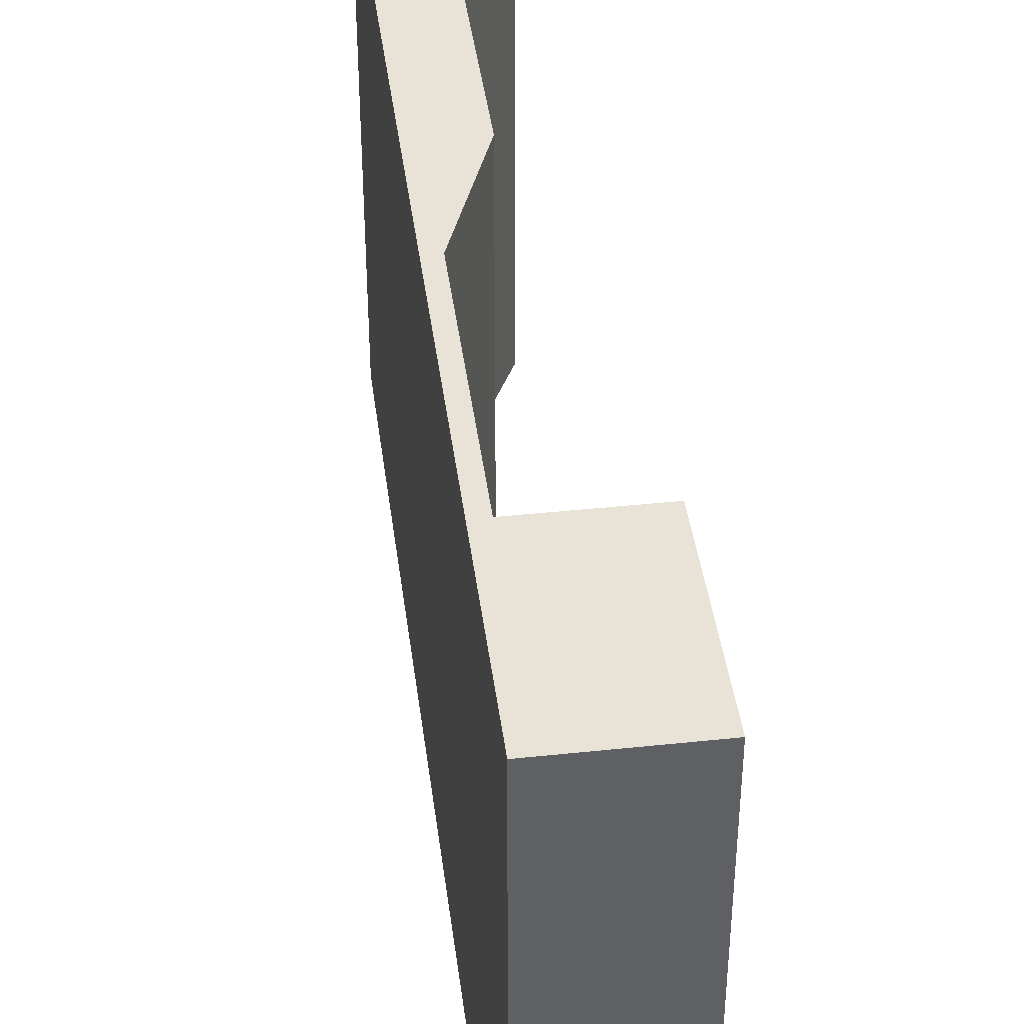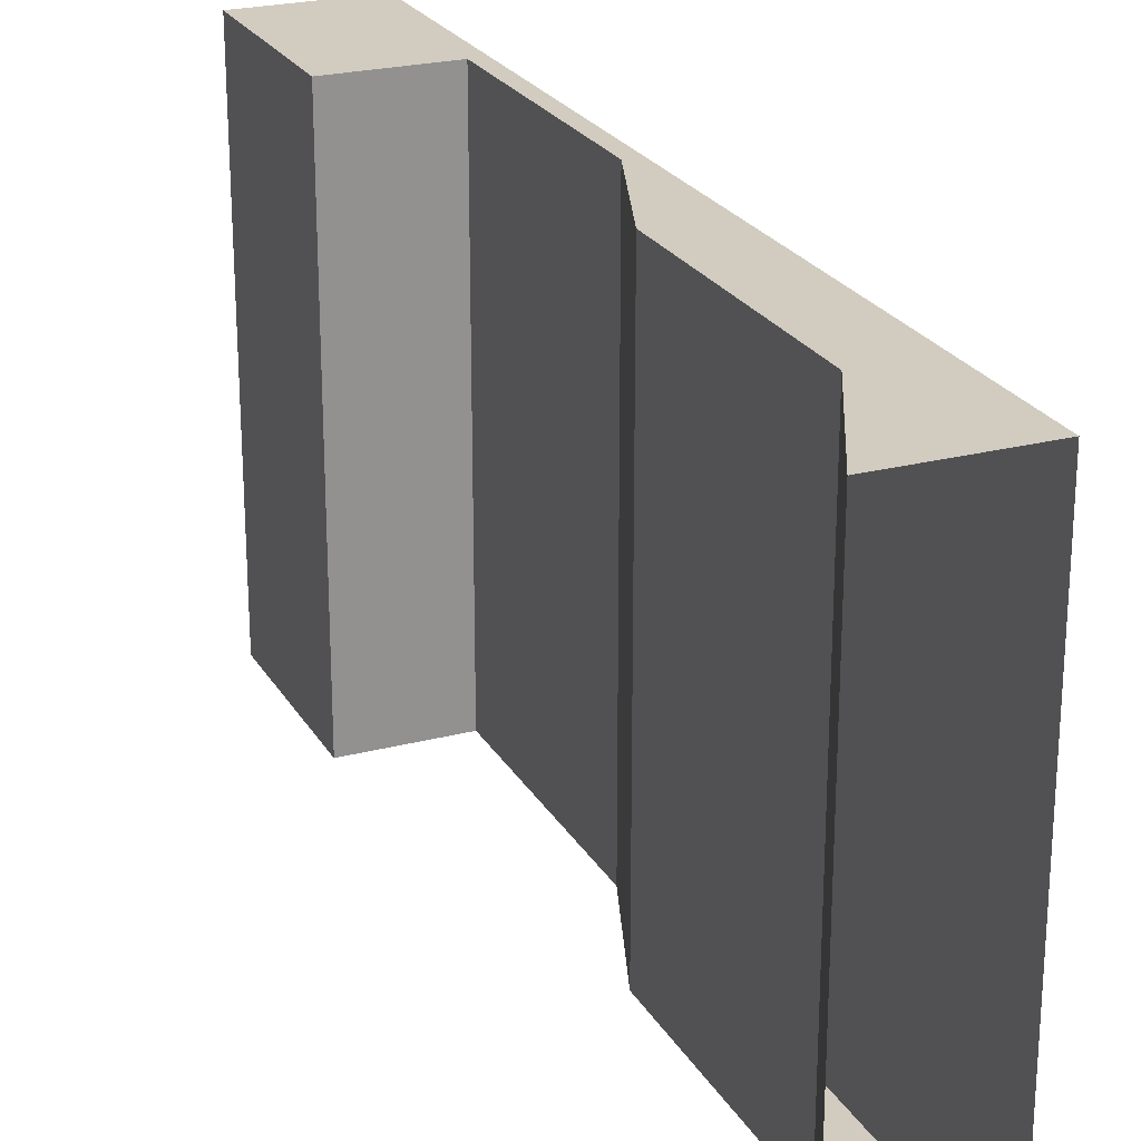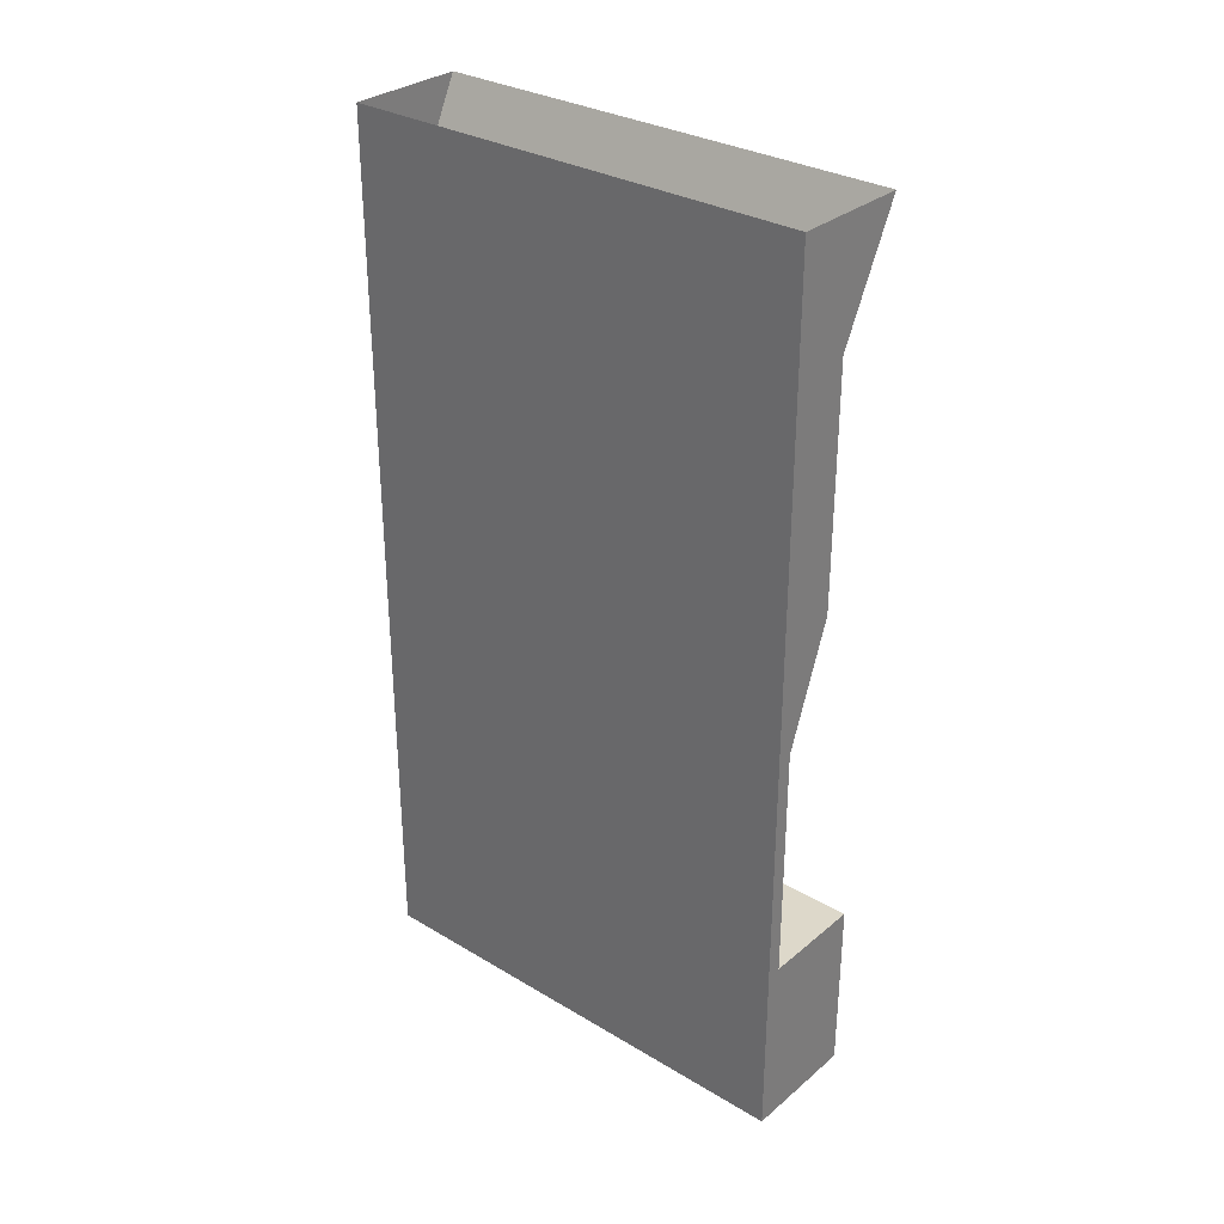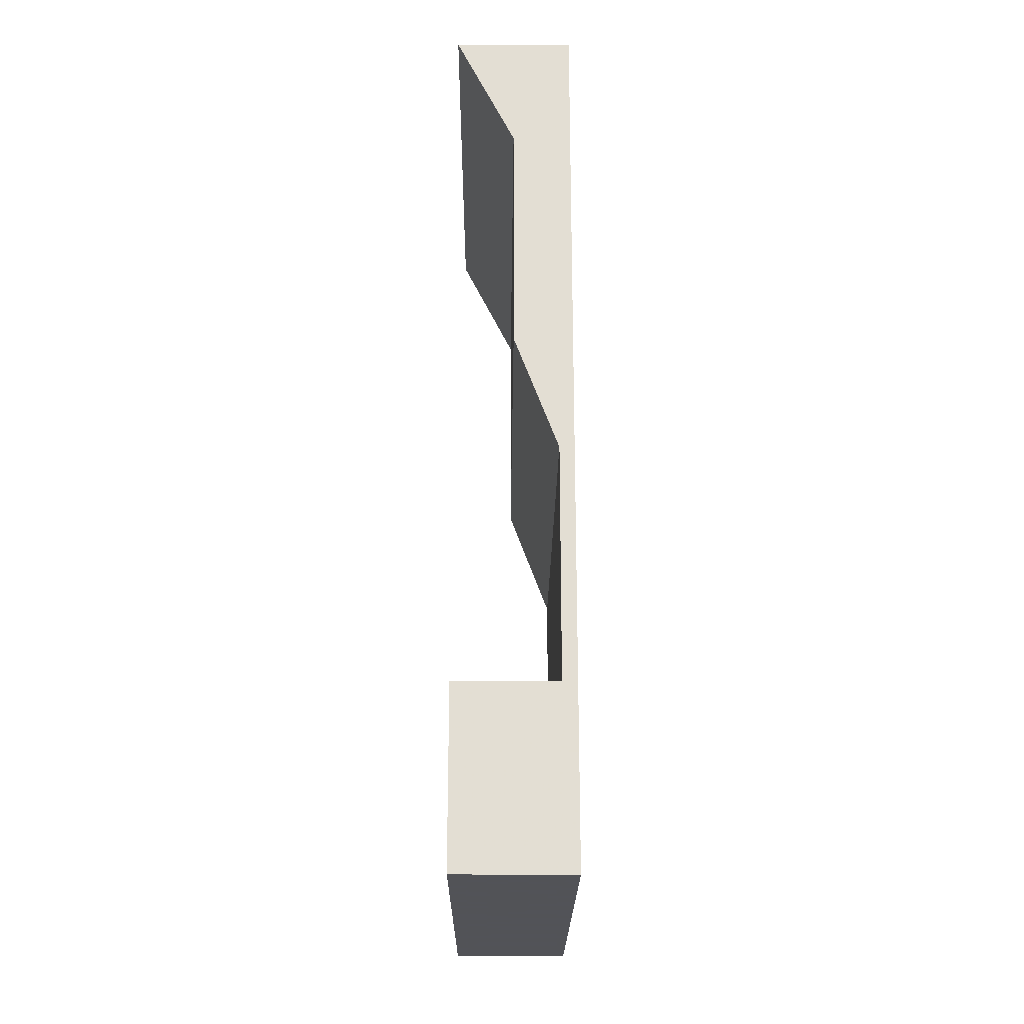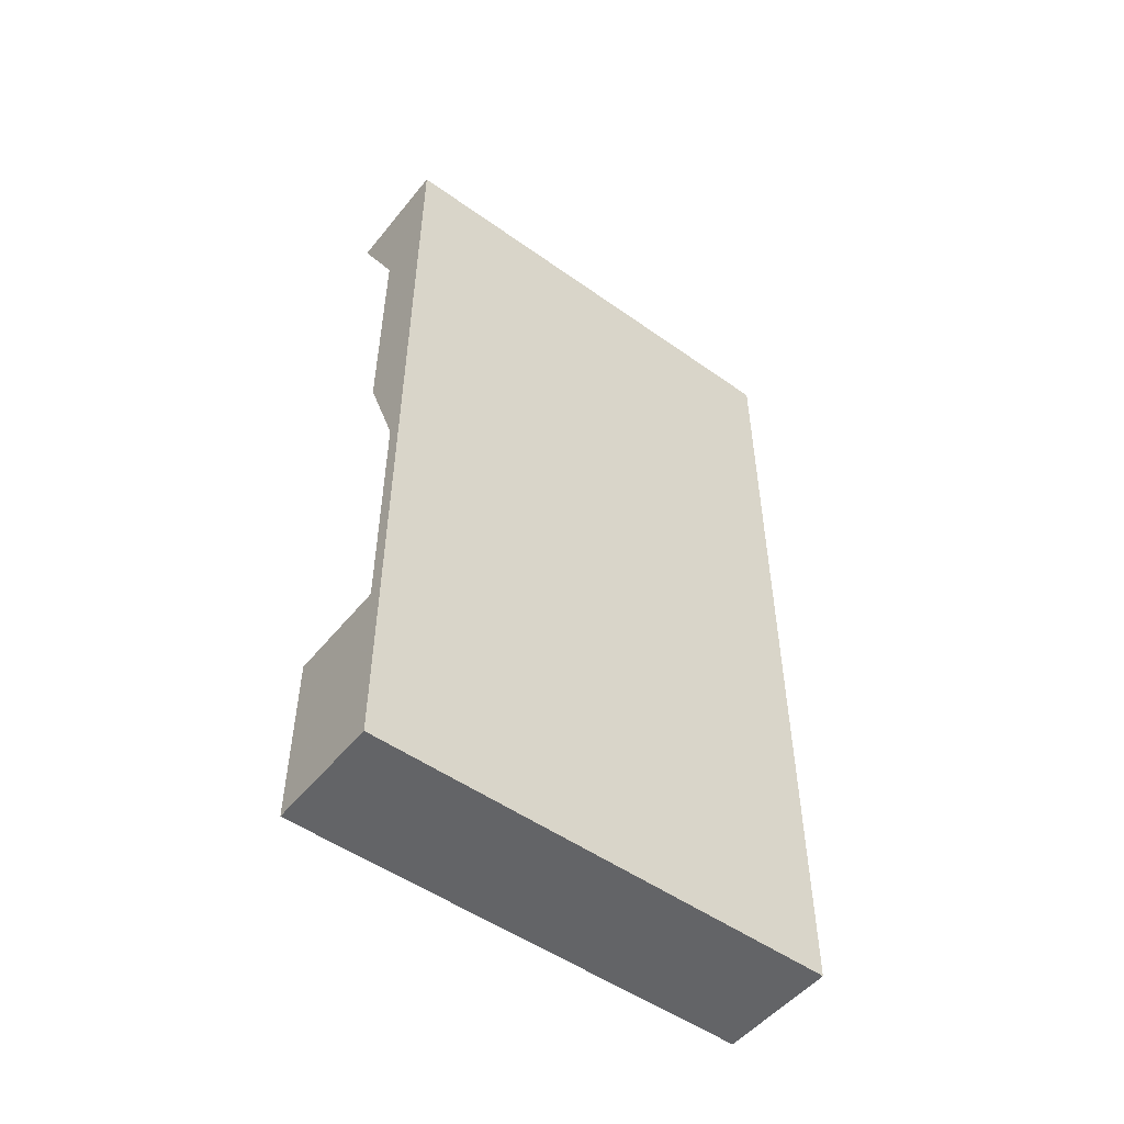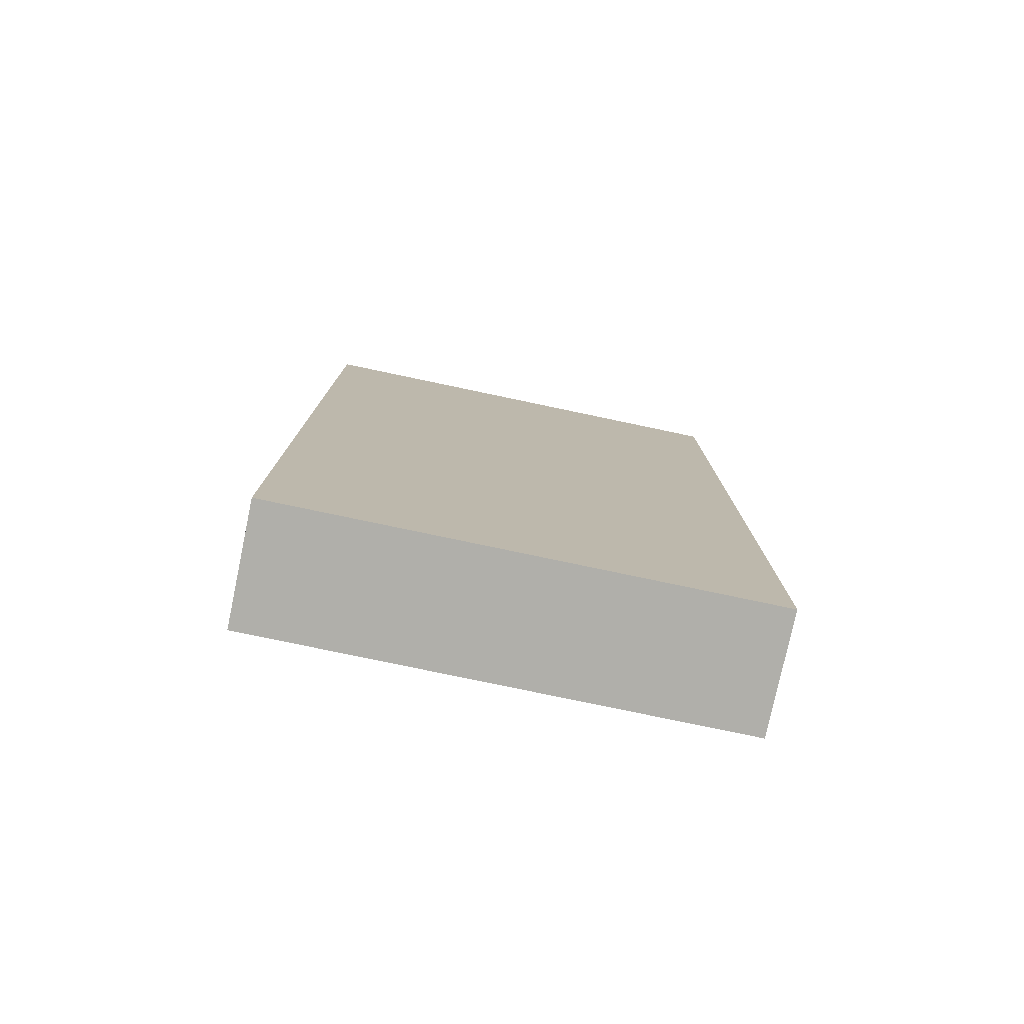
<metadata>
{"format":"obj","ext":"obj","renderer":"f3d","projection":"perspective","resolution":1024,"background":"white","views":[{"elev":41.7,"azim":-7.3,"up":"+Z"},{"elev":23.9,"azim":156.6,"up":"+Z"},{"elev":31.0,"azim":-49.6,"up":"+Y"},{"elev":-22.5,"azim":179.6,"up":"+Y"},{"elev":-51.2,"azim":-127.7,"up":"+Y"},{"elev":-78.0,"azim":-101.9,"up":"+Y"}]}
</metadata>
<code>
v -0.5 -0.25 0.5
v -0.375 -0.25 0.5
v -0.25 0 0.5
v -0.5 0 0.5
v -0.5 -0.25 -0.5
v -0.5 -0.5 -0.5
v -0.5 -0.5 0.5
v -0.375 -0.5 0.5
v -0.375 -0.25 -0.5
v -0.25 0 -0.5
v -0.5 -0.75 0.5
v -0.375 -0.75 0.5
v -0.5 -0.75 -0.5
v -0.5 -1 -0.5
v -0.5 -1 0.5
v -0.4688 -1 0.5
v -0.375 -0.75 -0.5
v -0.375 -0.5 -0.5
v -0.5 0 -0.5
v -0.4688 -1.5 0.5
v -0.5 -1.875 0.5
v -0.25 -1.5 0.5
v -0.4688 -1.5 -0.5
v -0.4688 -1 -0.5
v -0.25 -1.875 0.5
v -0.5 -1.875 -0.5
v -0.25 -1.875 -0.5
v -0.25 -1.5 -0.5
f 1 2 3
f 1 3 4
f 1 4 5
f 2 9 10
f 2 10 3
f 9 5 10
f 10 5 19
f 19 5 4
f 1 5 6
f 1 6 7
f 1 7 2
f 2 7 8
f 2 8 9
f 8 18 9
f 9 18 6
f 9 6 5
f 20 16 15
f 20 15 21
f 20 21 22
f 20 22 23
f 20 23 24
f 20 24 16
f 25 22 21
f 22 28 23
f 23 28 26
f 23 26 14
f 23 14 24
f 26 28 27
f 21 26 26
f 21 26 21
f 26 21 15
f 26 15 14
f 11 12 8
f 11 8 7
f 11 7 13
f 11 13 14
f 11 14 15
f 11 15 16
f 11 16 12
f 12 16 17
f 12 17 18
f 12 18 8
f 16 24 17
f 17 24 13
f 17 13 18
f 18 13 6
f 6 13 7
f 25 21 26
f 25 26 27
f 25 27 28
f 25 28 22
f 24 14 13

</code>
